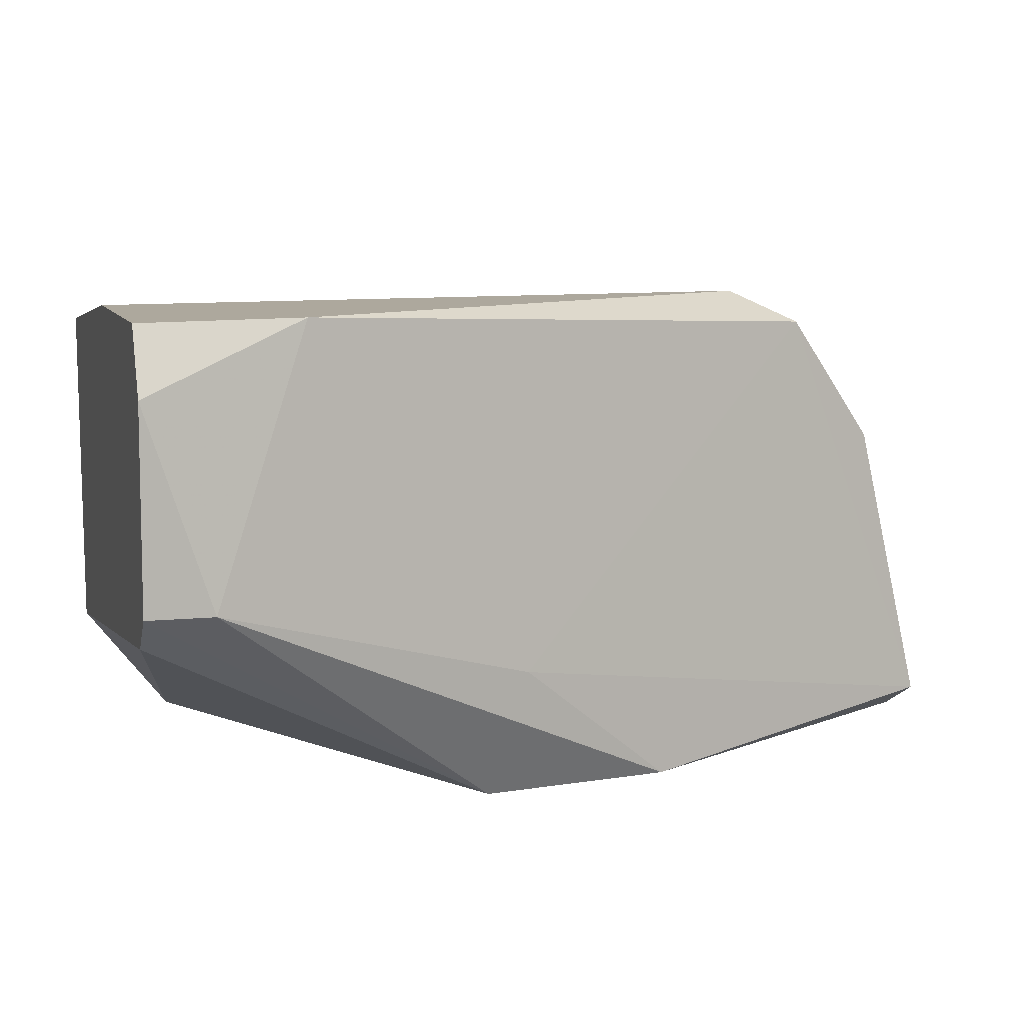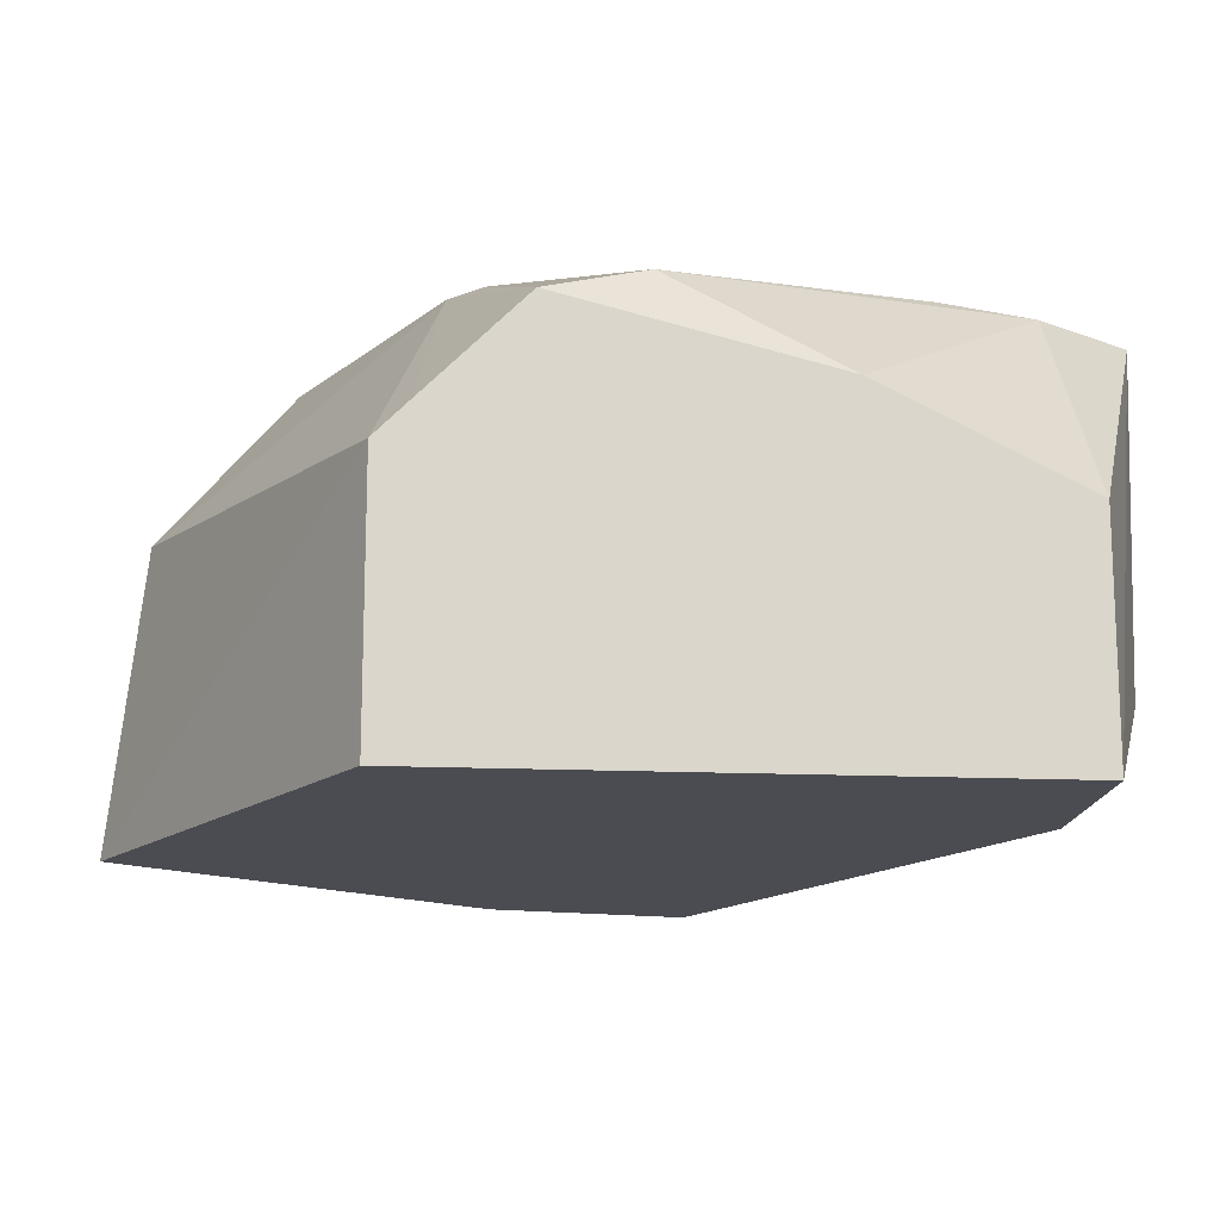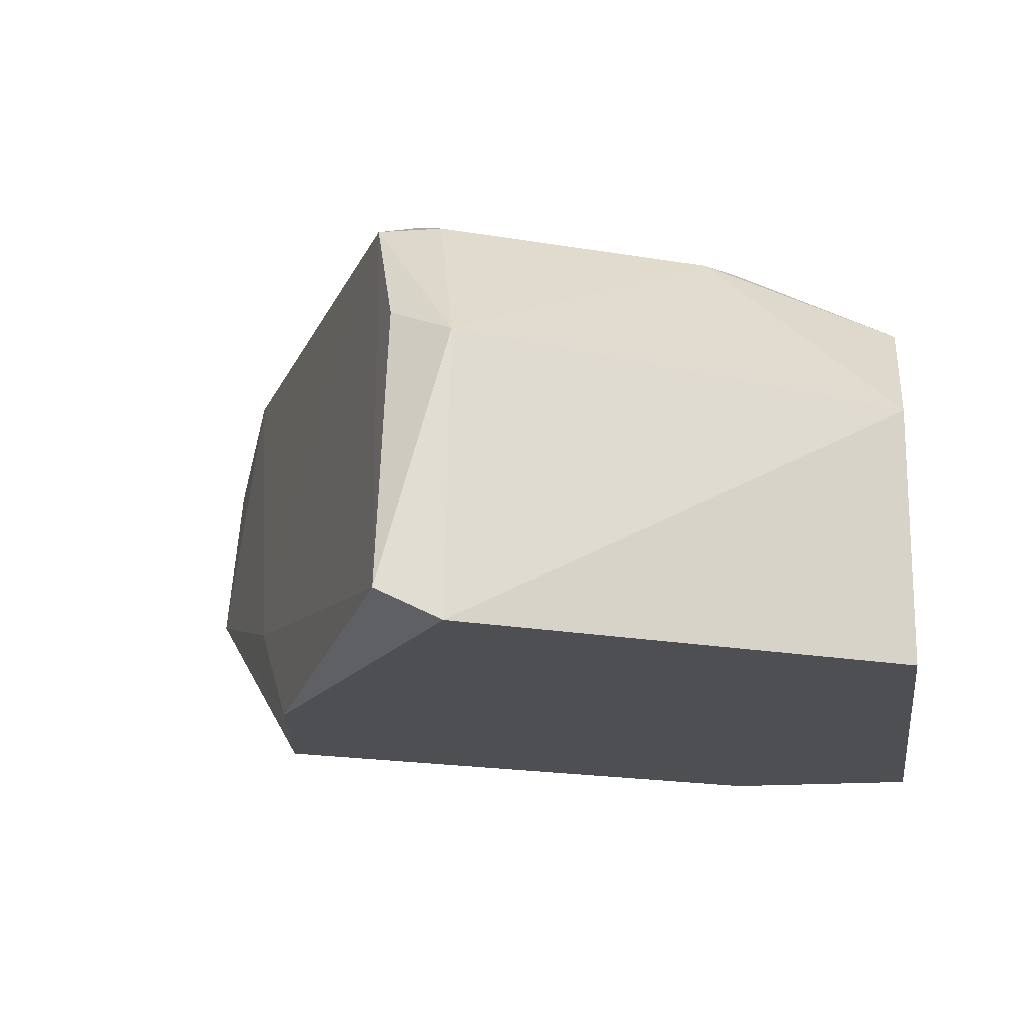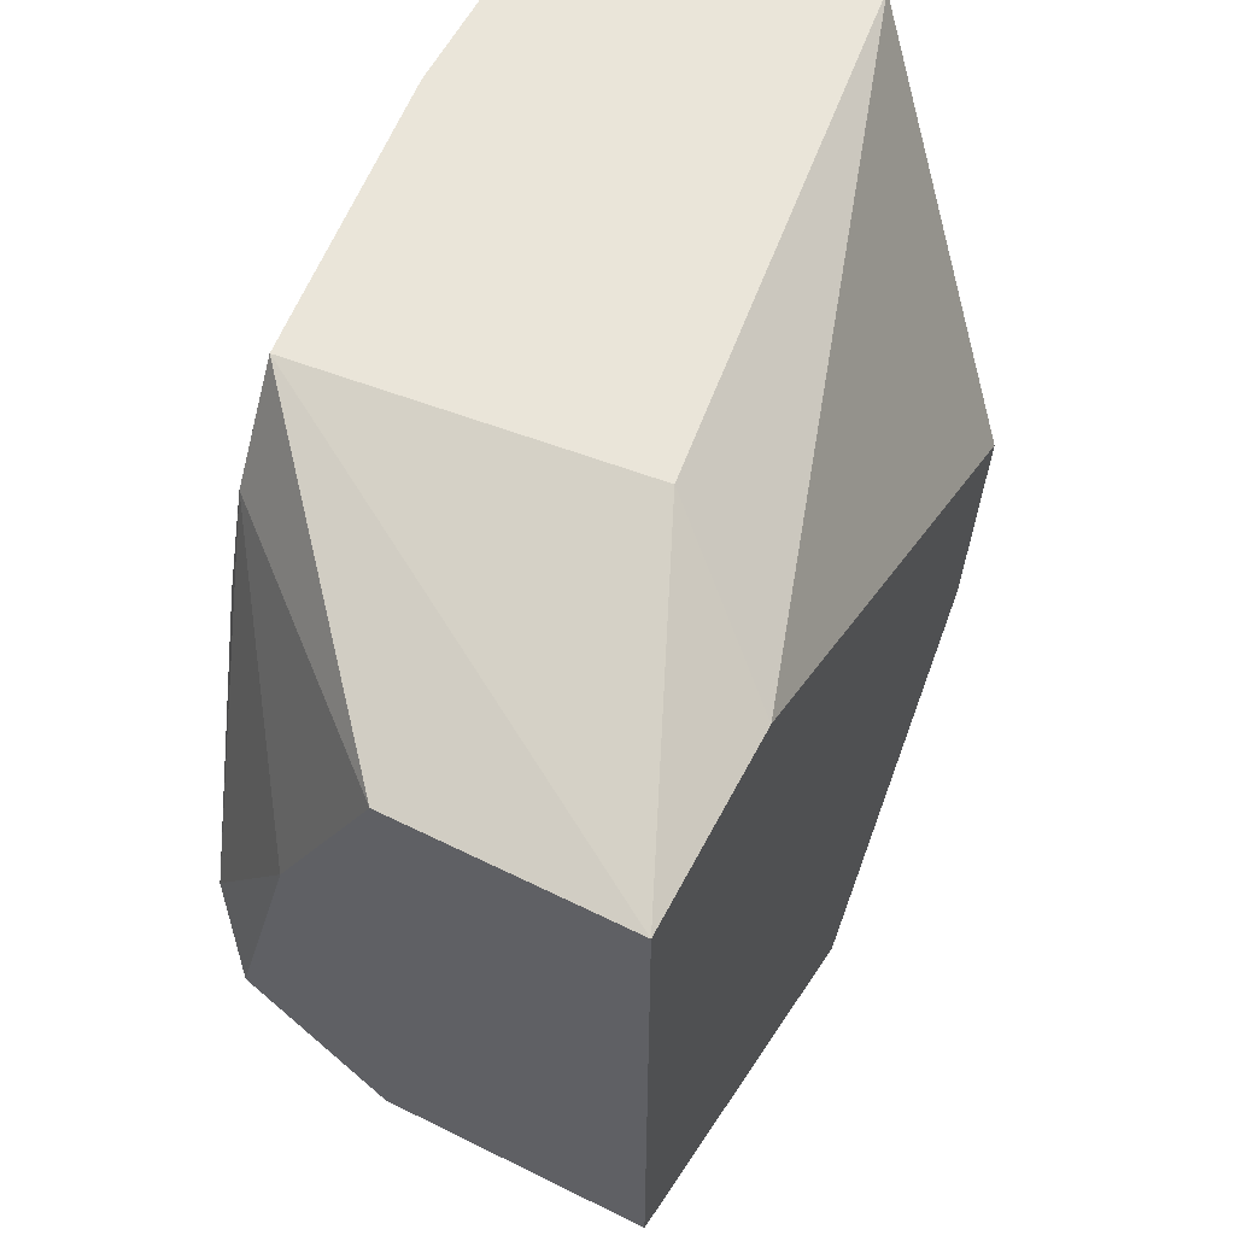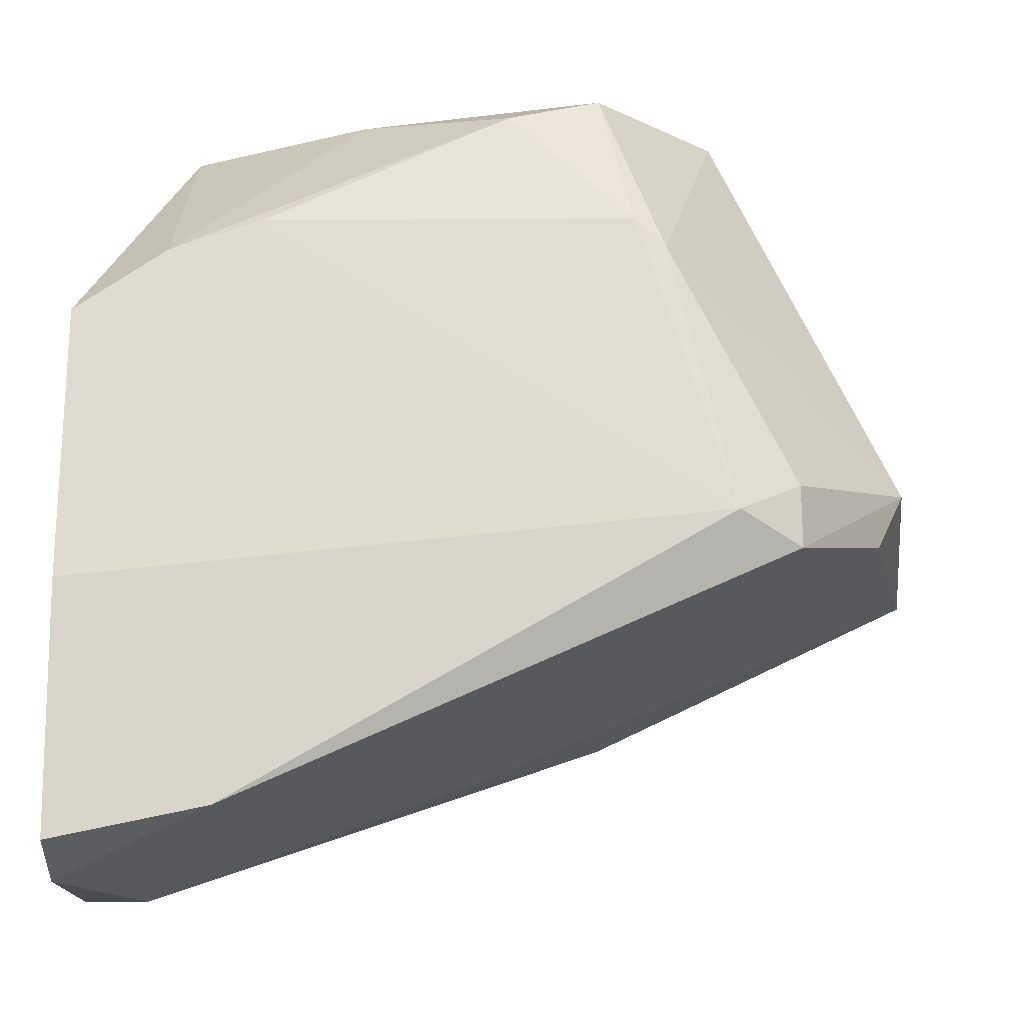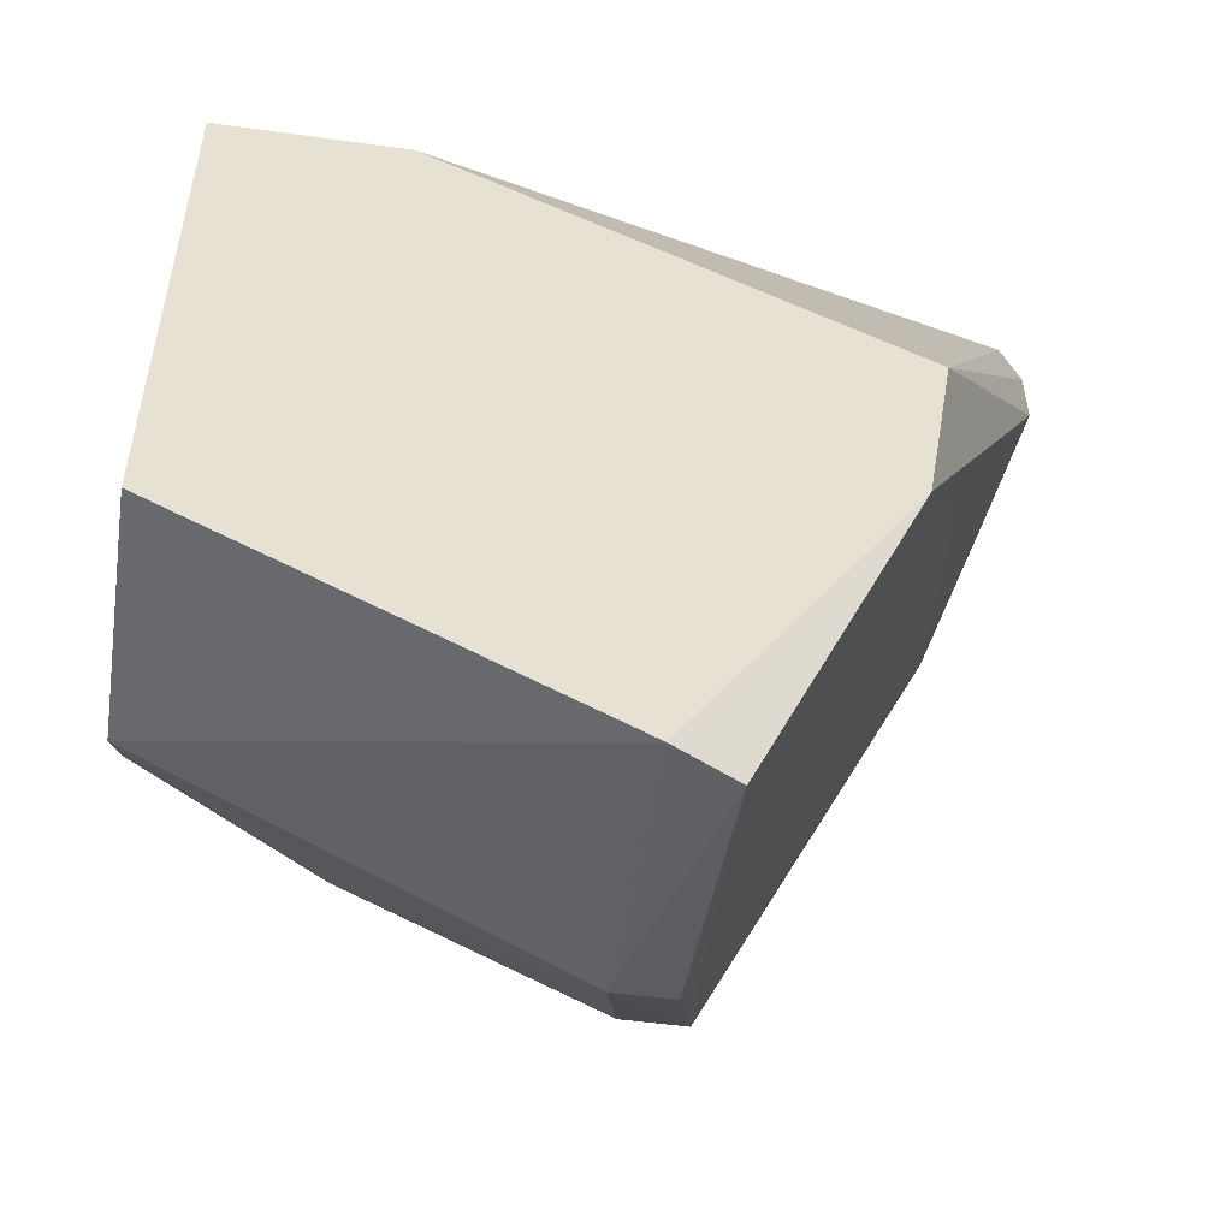
<metadata>
{"format":"obj","ext":"obj","renderer":"f3d","projection":"perspective","resolution":1024,"background":"white","views":[{"elev":8.7,"azim":74.4,"up":"+Y"},{"elev":-15.5,"azim":-95.3,"up":"+Y"},{"elev":-17.6,"azim":-172.3,"up":"+Y"},{"elev":58.2,"azim":-62.8,"up":"+Z"},{"elev":74.6,"azim":89.6,"up":"+Y"},{"elev":-51.9,"azim":-8.6,"up":"+Z"}]}
</metadata>
<code>
v 0.01734 0.02065 -0.02645
v 0.03101 0.0217 -0.03591
v 0.02575 0.01119 -0.01173
v 0.02996 0.006989 -0.04117
v 0.02996 0.01645 -0.04012
v 0.02471 0.0217 -0.01173
v 0.04363 0.01435 -0.01173
v 0.04363 0.01435 -0.01384
v 0.04363 0.02065 -0.01173
v 0.03942 0.01119 -0.02435
v 0.03837 0.006989 -0.0233
v 0.03416 0.02276 -0.01173
v 0.03311 0.0217 -0.03591
v 0.04257 0.02276 -0.01173
v 0.04257 0.0133 -0.01173
v 0.0226 0.006989 -0.01489
v 0.0226 0.0217 -0.03171
v 0.0226 0.0217 -0.01489
v 0.03731 0.006989 -0.0296
v 0.02155 0.0217 -0.03066
v 0.02155 0.0217 -0.01804
v 0.03206 0.0175 -0.03907
v 0.03206 0.00804 -0.04117
v 0.03206 0.02276 -0.03381
v 0.01629 0.006989 -0.03381
v 0.01629 0.006989 -0.01489
v 0.01629 0.0175 -0.02119
v 0.01629 0.01645 -0.03276
v 0.01629 0.0196 -0.0296
v 0.01629 0.01435 -0.01489
v 0.01629 0.0154 -0.03381
v 0.04152 0.02276 -0.01699
f 17 29 20
f 7 9 6
f 11 26 25
f 26 28 25
f 28 26 30
f 26 6 30
f 7 6 3
f 6 26 3
f 11 25 19
f 26 11 16
f 3 26 16
f 32 13 24
f 5 23 4
f 19 25 4
f 23 19 4
f 6 9 12
f 32 24 12
f 25 28 31
f 28 17 31
f 17 5 31
f 4 25 31
f 5 4 31
f 11 7 15
f 7 3 15
f 16 11 15
f 3 16 15
f 12 24 21
f 9 7 8
f 7 11 8
f 32 9 8
f 11 19 8
f 28 30 29
f 17 28 29
f 9 32 14
f 12 9 14
f 32 12 14
f 23 13 10
f 13 32 10
f 19 23 10
f 32 8 10
f 8 19 10
f 13 5 2
f 5 17 2
f 24 13 2
f 17 24 2
f 30 6 18
f 6 12 18
f 21 1 18
f 12 21 18
f 29 30 27
f 1 29 27
f 30 18 27
f 18 1 27
f 13 23 22
f 5 13 22
f 23 5 22
f 24 17 20
f 1 21 20
f 21 24 20
f 29 1 20

</code>
